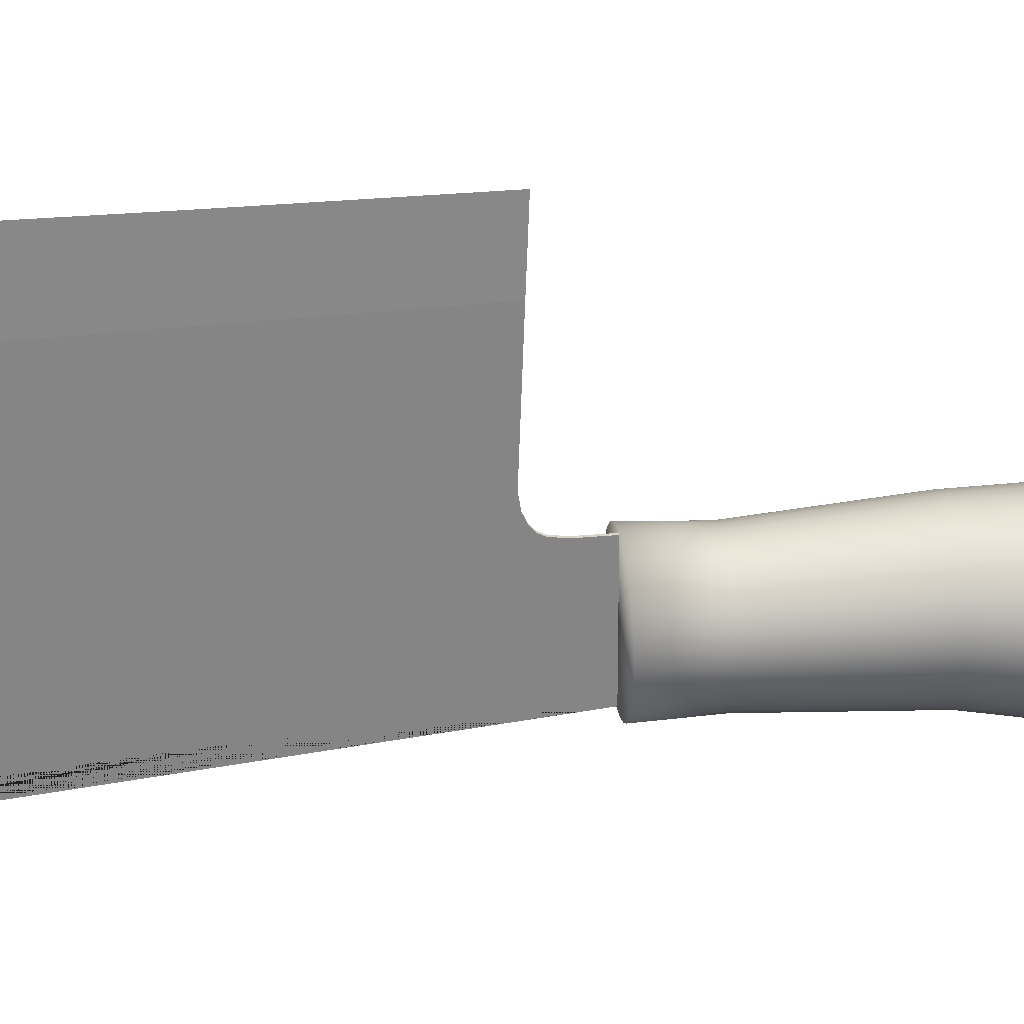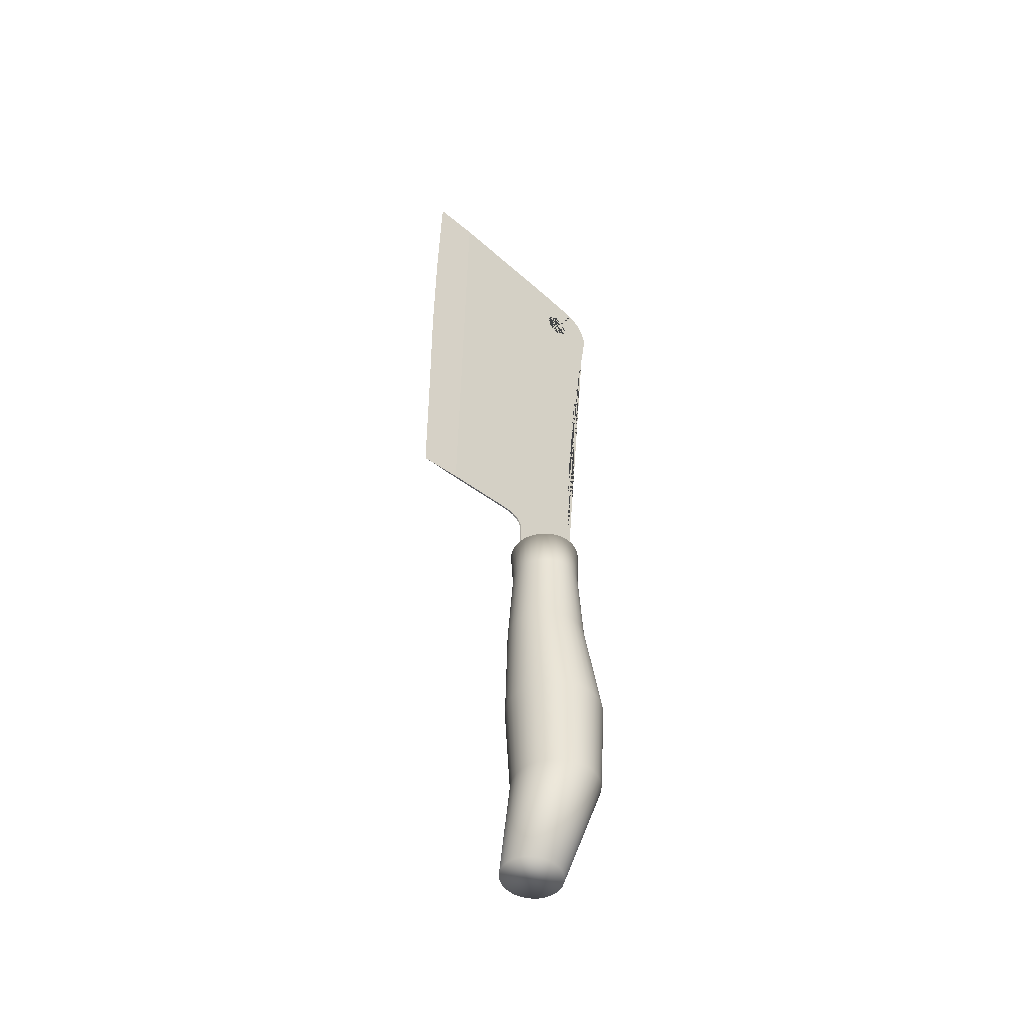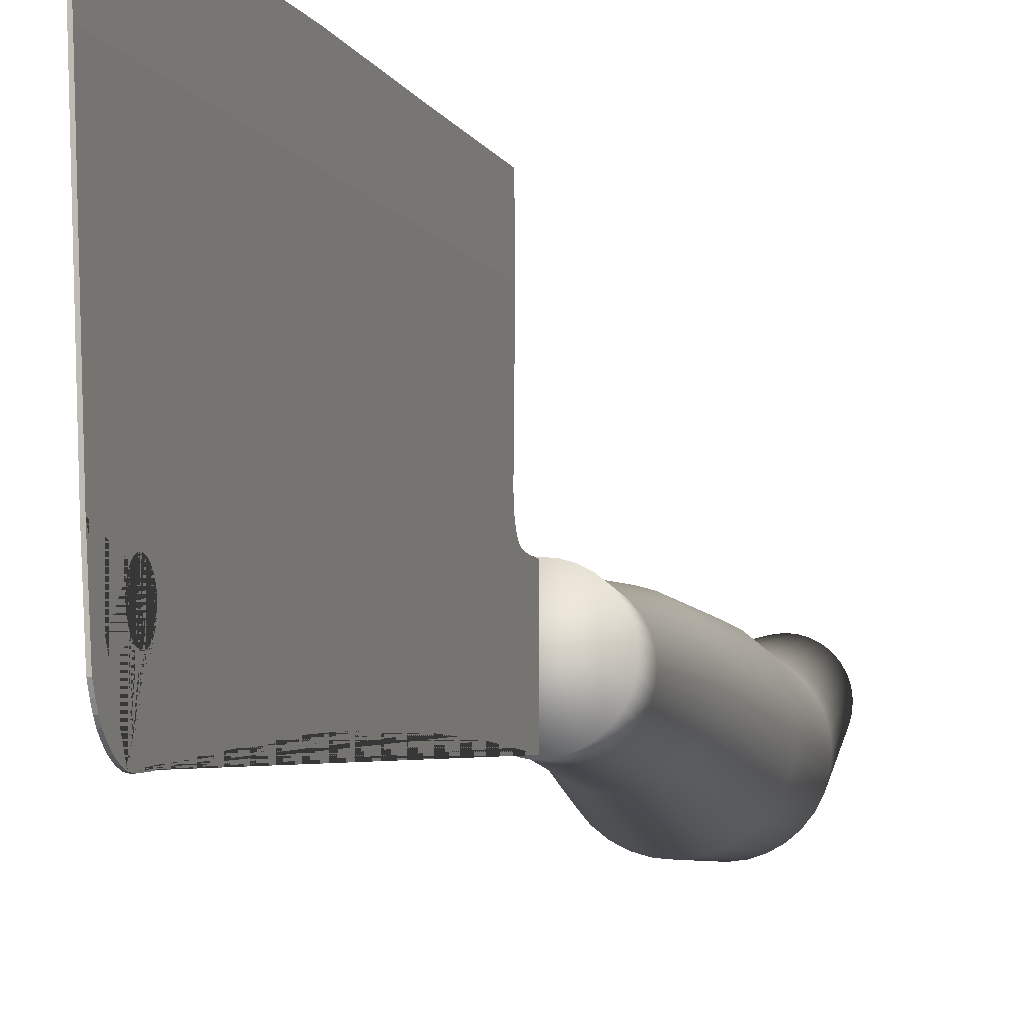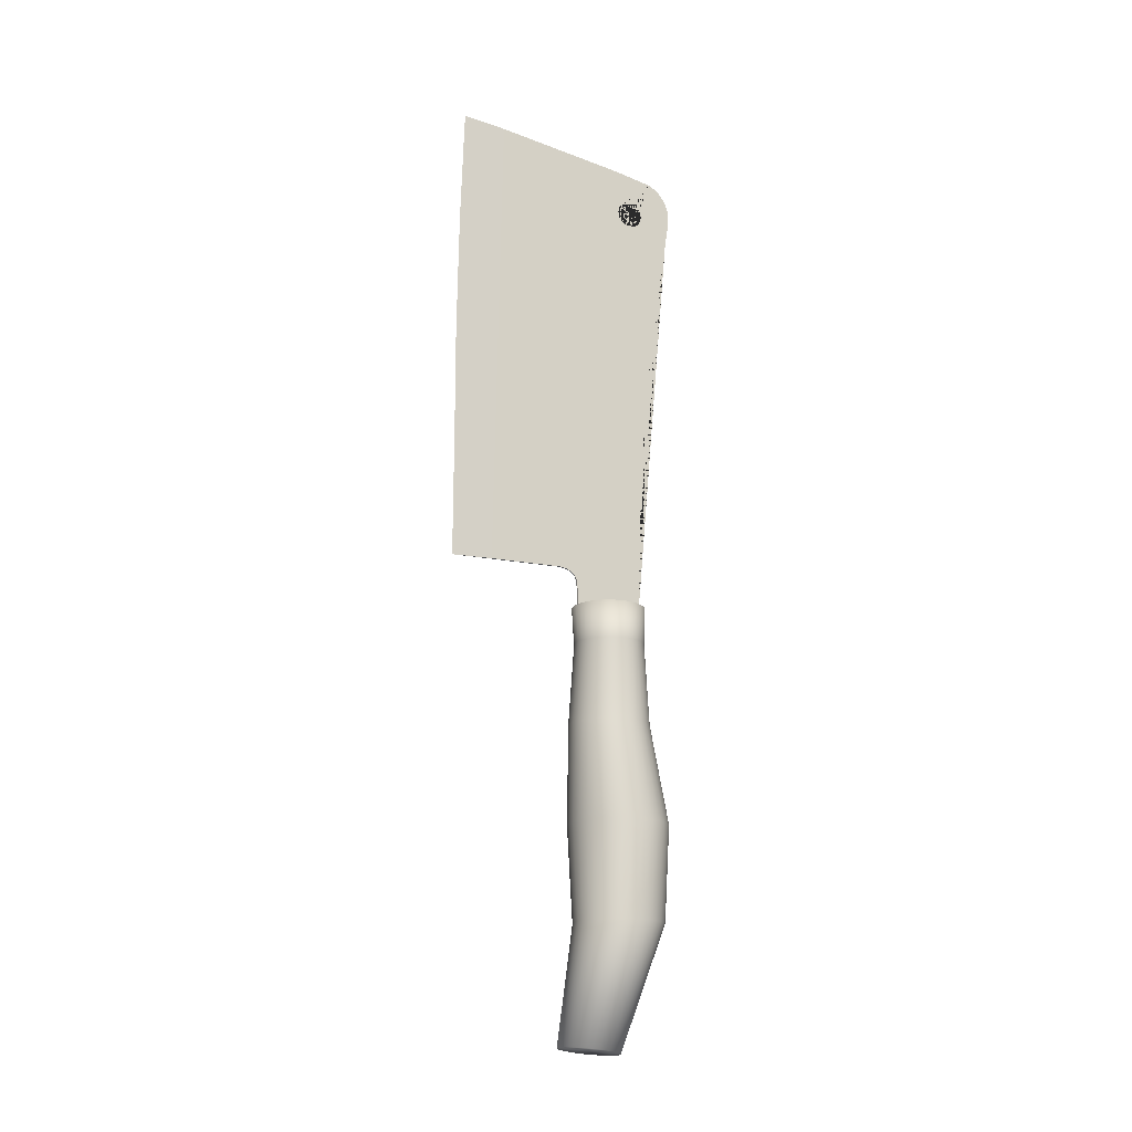
<metadata>
{"format":"obj","ext":"obj","renderer":"f3d","projection":"perspective","resolution":1024,"background":"white","views":[{"elev":28.5,"azim":-98.0,"up":"+Z"},{"elev":-46.8,"azim":47.7,"up":"+Y"},{"elev":-7.5,"azim":-165.2,"up":"+Z"},{"elev":-16.9,"azim":61.6,"up":"+Y"}]}
</metadata>
<code>
o Plane
v 0.0015 0.4355 -0.9771
v 0.0015 -0.4421 -0.9661
v 0 -0.502 -1.349
v 0 -0.5047 -1.219
v 0 -0.4718 -1.219
v 0 -0.4341 -1.181
v 0 -0.4618 -1.218
v 0 -0.4535 -1.216
v 0 -0.4463 -1.213
v 0 -0.441 -1.207
v 0 -0.4368 -1.198
v -0 0.2962 -1.423
v -0 0.4021 -1.304
v -0 0.3344 -1.426
v -0 0.3562 -1.42
v -0 0.374 -1.408
v -0 0.3845 -1.394
v 0.0015 0.2172 -0.9693
v 0.0015 -0.004898 -0.9658
v 0.0015 -0.2253 -0.9664
v 0.0015 0.4103 -0.9756
v 0 -0.3679 -1.351
v 0 -0.2323 -1.357
v 0 -0.0997 -1.368
v -0 0.03695 -1.382
v -0 0.1715 -1.403
v 0.0015 -0.3337 -0.9662
v 0 -0.5034 -1.284
v 0 -0.439 -1.043
v 0 -0.4355 -1.189
v 0 -0.4389 -1.202
v 0 -0.4436 -1.21
v 0 -0.4499 -1.215
v 0 -0.4576 -1.217
v 0 -0.4668 -1.218
v 0 -0.4883 -1.219
v -0 0.4288 -1.059
v -0 0.2378 -1.414
v -0 0.3218 -1.427
v -0 0.3458 -1.424
v -0 0.3658 -1.414
v -0 0.3796 -1.402
v -0 0.3901 -1.383
v 0.0015 0.3137 -0.9725
v 0.0015 0.1062 -0.9675
v 0.0015 -0.1151 -0.9661
v 0.0015 0.4229 -0.9764
v 0 -0.4351 -1.35
v 0 -0.3 -1.354
v 0 -0.1661 -1.362
v -0 -0.03147 -1.374
v -0 0.1042 -1.392
v 0.003 -0.5034 -1.284
v 0.003 -0.502 -1.349
v 0.003 -0.439 -1.043
v 0.003 -0.4341 -1.181
v 0.003 -0.4355 -1.189
v 0.003 -0.4368 -1.198
v 0.003 -0.4389 -1.202
v 0.003 -0.441 -1.207
v 0.003 -0.4436 -1.21
v 0.003 -0.4463 -1.213
v 0.003 -0.4499 -1.215
v 0.003 -0.4535 -1.216
v 0.003 -0.4576 -1.217
v 0.003 -0.4618 -1.218
v 0.003 -0.4668 -1.218
v 0.003 -0.4718 -1.219
v 0.003 -0.4883 -1.219
v 0.003 -0.5047 -1.219
v 0.003 0.4288 -1.059
v 0.003 0.2378 -1.414
v 0.003 0.2962 -1.423
v 0.003 0.3218 -1.427
v 0.003 0.3344 -1.426
v 0.003 0.3458 -1.424
v 0.003 0.3562 -1.42
v 0.003 0.3658 -1.414
v 0.003 0.374 -1.408
v 0.003 0.3796 -1.402
v 0.003 0.3845 -1.394
v 0.003 0.3901 -1.383
v 0.003 0.4021 -1.304
v 0.003 -0.4351 -1.35
v 0.003 -0.3679 -1.351
v 0.003 -0.3 -1.354
v 0.003 -0.2323 -1.357
v 0.003 -0.1661 -1.362
v 0.003 -0.0997 -1.368
v 0.003 -0.03147 -1.374
v 0.003 0.03695 -1.382
v 0.003 0.1042 -1.392
v 0.003 0.1715 -1.403
v -0 0.2964 -1.319
v 0.003 0.2964 -1.319
v -0 0.3003 -1.316
v 0.003 0.3003 -1.316
v -0 0.3287 -1.316
v -0 0.3195 -1.312
v -0 0.3145 -1.312
v -0 0.3243 -1.314
v -0 0.3047 -1.314
v -0 0.3095 -1.312
v 0.003 0.3047 -1.314
v -0 0.2932 -1.323
v -0 0.2908 -1.327
v 0.003 0.3095 -1.312
v -0 0.3358 -1.323
v -0 0.3326 -1.319
v -0 0.2889 -1.337
v -0 0.2894 -1.332
v 0.003 0.3145 -1.312
v -0 0.3381 -1.327
v -0 0.2894 -1.342
v -0 0.2908 -1.347
v 0.003 0.3195 -1.312
v 0.003 0.3243 -1.314
v -0 0.3396 -1.332
v -0 0.3401 -1.337
v -0 0.3396 -1.342
v -0 0.3003 -1.359
v -0 0.3047 -1.361
v -0 0.2932 -1.352
v -0 0.2964 -1.355
v -0 0.3095 -1.362
v 0.003 0.3287 -1.316
v -0 0.3381 -1.347
v -0 0.3326 -1.355
v -0 0.3358 -1.352
v -0 0.3243 -1.361
v -0 0.3145 -1.363
v -0 0.3195 -1.362
v -0 0.3287 -1.359
v 0.003 0.3326 -1.319
v 0.003 0.3358 -1.323
v 0.003 0.3381 -1.327
v 0.003 0.2932 -1.323
v 0.003 0.2908 -1.327
v 0.003 0.3396 -1.332
v 0.003 0.2889 -1.337
v 0.003 0.2894 -1.332
v 0.003 0.3401 -1.337
v 0.003 0.3396 -1.342
v 0.003 0.2894 -1.342
v 0.003 0.2908 -1.347
v 0.003 0.3381 -1.347
v 0.003 0.3003 -1.359
v 0.003 0.3047 -1.361
v 0.003 0.2932 -1.352
v 0.003 0.2964 -1.355
v 0.003 0.3095 -1.362
v 0.003 0.3358 -1.352
v 0.003 0.3326 -1.355
v 0.003 0.3243 -1.361
v 0.003 0.3145 -1.363
v 0.003 0.3195 -1.362
v 0.003 0.3287 -1.359
g Plane_Plane_Knife_top
f 14 39 12 38 26 52 25 51 24 50 23 49 22 48 3 28 4 36 5 35 7 34 8 33 9 32 10 31 11 30 6 29 37 13 109 98 101 99 100 103 102 96 94 105 106 111 110 114 115 123 124 121 122 125 131 132 130 133 43 17 42 16 41 15 40
f 109 13 43 133 128 129 127 120 119 118 113 108
f 134 83 71 55 56 57 58 59 60 61 62 63 64 65 66 67 68 69 70 53 54 84 85 86 87 88 89 90 91 92 93 72 73 74 75 76 77 78 79 80 81 82 157 154 156 155 151 148 147 150 149 145 144 140 141 138 137 95 97 104 107 112 116 117 126
f 82 83 134 135 136 139 142 143 146 152 153 157
f 5 36 69 68
f 36 4 70 69
f 13 37 71 83
f 26 38 72 93
f 38 12 73 72
f 12 39 74 73
f 39 14 75 74
f 14 40 76 75
f 40 15 77 76
f 15 41 78 77
f 41 16 79 78
f 16 42 80 79
f 42 17 81 80
f 17 43 82 81
f 43 13 83 82
f 3 48 84 54
f 48 22 85 84
f 22 49 86 85
f 49 23 87 86
f 23 50 88 87
f 50 24 89 88
f 24 51 90 89
f 51 25 91 90
f 25 52 92 91
f 52 26 93 92
f 29 6 56 55
f 6 30 57 56
f 30 11 58 57
f 11 31 59 58
f 31 10 60 59
f 10 32 61 60
f 32 9 62 61
f 9 33 63 62
f 33 8 64 63
f 8 34 65 64
f 34 7 66 65
f 7 35 67 66
f 35 5 68 67
f 155 131 125 151
f 151 125 122 148
f 122 121 147 148
f 121 124 150 147
f 124 123 149 150
f 123 115 145 149
f 115 114 144 145
f 114 110 140 144
f 110 111 141 140
f 111 106 138 141
f 106 105 137 138
f 105 94 95 137
f 94 96 97 95
f 97 96 102 104
f 102 103 107 104
f 103 100 112 107
f 100 99 116 112
f 99 101 117 116
f 117 101 98 126
f 126 98 109 134
f 134 109 108 135
f 135 108 113 136
f 136 113 118 139
f 139 118 119 142
f 142 119 120 143
f 143 120 127 146
f 146 127 129 152
f 152 129 128 153
f 153 128 133 157
f 157 133 130 154
f 154 130 132 156
f 156 132 131 155
g Plane_Plane_Blade
f 37 29 2 27 20 46 19 45 18 44 21 47 1
f 71 1 47 21 44 18 45 19 46 20 27 2 55
f 37 1 71
f 2 29 55
o Cylinder
v -6e-05 -1.296 -1.295
v -6e-05 -1.072 -1.383
v 0.0107 -1.296 -1.294
v 0.01589 -1.072 -1.382
v 0.02105 -1.296 -1.291
v 0.03122 -1.072 -1.377
v 0.03059 -1.295 -1.286
v 0.04535 -1.072 -1.369
v 0.03895 -1.295 -1.279
v 0.05773 -1.072 -1.359
v 0.04581 -1.294 -1.271
v 0.0679 -1.072 -1.347
v 0.05091 -1.293 -1.261
v 0.07545 -1.072 -1.333
v 0.05405 -1.292 -1.251
v 0.0801 -1.072 -1.317
v 0.05511 -1.291 -1.24
v 0.08167 -1.072 -1.301
v 0.05405 -1.29 -1.23
v 0.0801 -1.072 -1.285
v 0.05091 -1.289 -1.219
v 0.07545 -1.072 -1.27
v 0.04581 -1.288 -1.21
v 0.0679 -1.072 -1.256
v 0.03895 -1.287 -1.202
v 0.05773 -1.072 -1.244
v 0.03059 -1.286 -1.195
v 0.04535 -1.072 -1.233
v 0.02105 -1.286 -1.19
v 0.03122 -1.072 -1.226
v 0.0107 -1.285 -1.187
v 0.01589 -1.072 -1.221
v -6e-05 -1.285 -1.185
v -6e-05 -1.072 -1.22
v -0.01082 -1.285 -1.187
v -0.016 -1.072 -1.221
v -0.02117 -1.286 -1.19
v -0.03134 -1.072 -1.226
v -0.03071 -1.286 -1.195
v -0.04547 -1.072 -1.233
v -0.03907 -1.287 -1.202
v -0.05785 -1.072 -1.244
v -0.04593 -1.288 -1.21
v -0.06802 -1.072 -1.256
v -0.05103 -1.289 -1.219
v -0.07557 -1.072 -1.27
v -0.05417 -1.29 -1.23
v -0.08022 -1.072 -1.285
v -0.05523 -1.291 -1.24
v -0.08179 -1.072 -1.301
v -0.05417 -1.292 -1.251
v -0.08022 -1.072 -1.317
v -0.05103 -1.293 -1.261
v -0.07557 -1.072 -1.333
v -0.04593 -1.294 -1.271
v -0.06802 -1.072 -1.347
v -0.03907 -1.295 -1.279
v -0.05785 -1.072 -1.359
v -0.03071 -1.295 -1.286
v -0.04547 -1.072 -1.369
v -0.02117 -1.296 -1.291
v -0.03134 -1.072 -1.377
v -0.01082 -1.296 -1.294
v -0.016 -1.072 -1.382
v 0.01771 -0.8996 -1.391
v -6e-05 -0.8996 -1.392
v 0.0348 -0.8996 -1.386
v 0.05055 -0.8996 -1.377
v 0.06435 -0.8996 -1.366
v 0.07568 -0.8996 -1.352
v 0.0841 -0.8996 -1.336
v 0.08928 -0.8996 -1.319
v 0.09104 -0.8996 -1.301
v 0.08928 -0.8996 -1.284
v 0.0841 -0.8996 -1.267
v 0.07568 -0.8996 -1.251
v 0.06435 -0.8996 -1.237
v 0.05055 -0.8996 -1.226
v 0.0348 -0.8996 -1.217
v 0.01771 -0.8996 -1.212
v -6e-05 -0.8996 -1.21
v -0.01783 -0.8996 -1.212
v -0.03492 -0.8996 -1.217
v -0.05067 -0.8996 -1.226
v -0.06447 -0.8996 -1.237
v -0.0758 -0.8996 -1.251
v -0.08422 -0.8996 -1.267
v -0.0894 -0.8996 -1.284
v -0.09115 -0.8996 -1.301
v -0.0894 -0.8996 -1.319
v -0.08422 -0.8996 -1.336
v -0.0758 -0.8996 -1.352
v -0.06447 -0.8996 -1.366
v -0.05067 -0.8996 -1.377
v -0.03492 -0.8996 -1.386
v -0.01783 -0.8996 -1.391
v 0.01433 -0.7203 -1.357
v -6e-05 -0.7203 -1.358
v 0.02817 -0.7203 -1.352
v 0.04093 -0.7203 -1.346
v 0.05211 -0.7203 -1.336
v 0.06129 -0.7203 -1.325
v 0.0681 -0.7203 -1.312
v 0.0723 -0.7203 -1.299
v 0.07372 -0.7203 -1.284
v 0.0723 -0.7203 -1.27
v 0.0681 -0.7203 -1.256
v 0.06129 -0.7203 -1.243
v 0.05211 -0.7203 -1.232
v 0.04093 -0.7203 -1.223
v 0.02817 -0.7203 -1.216
v 0.01433 -0.7203 -1.212
v -6e-05 -0.7203 -1.21
v -0.01445 -0.7203 -1.212
v -0.02829 -0.7203 -1.216
v -0.04105 -0.7203 -1.223
v -0.05223 -0.7203 -1.232
v -0.06141 -0.7203 -1.243
v -0.06822 -0.7203 -1.256
v -0.07242 -0.7203 -1.27
v -0.07384 -0.7203 -1.284
v -0.07242 -0.7203 -1.299
v -0.06822 -0.7203 -1.312
v -0.06141 -0.7203 -1.325
v -0.05223 -0.7203 -1.336
v -0.04105 -0.7203 -1.346
v -0.02829 -0.7203 -1.352
v -0.01445 -0.7203 -1.357
v 0.01246 -0.5696 -1.348
v -6e-05 -0.5696 -1.35
v 0.0245 -0.5696 -1.345
v 0.0356 -0.5696 -1.339
v 0.04533 -0.5696 -1.331
v 0.05331 -0.5696 -1.321
v 0.05924 -0.5696 -1.31
v 0.06289 -0.5696 -1.298
v 0.06413 -0.5696 -1.286
v 0.06289 -0.5696 -1.273
v 0.05924 -0.5696 -1.261
v 0.05331 -0.5696 -1.25
v 0.04533 -0.5696 -1.24
v 0.0356 -0.5696 -1.232
v 0.0245 -0.5696 -1.226
v 0.01246 -0.5696 -1.223
v -6e-05 -0.5696 -1.221
v -0.01258 -0.5696 -1.223
v -0.02462 -0.5696 -1.226
v -0.03572 -0.5696 -1.232
v -0.04545 -0.5696 -1.24
v -0.05343 -0.5696 -1.25
v -0.05936 -0.5696 -1.261
v -0.06301 -0.5696 -1.273
v -0.06424 -0.5696 -1.286
v -0.06301 -0.5696 -1.298
v -0.05936 -0.5696 -1.31
v -0.05343 -0.5696 -1.321
v -0.04545 -0.5696 -1.331
v -0.03572 -0.5696 -1.339
v -0.02462 -0.5696 -1.345
v -0.01258 -0.5696 -1.348
v 0.01305 -0.5013 -1.35
v -6e-05 -0.5013 -1.351
v 0.02565 -0.5013 -1.346
v 0.03726 -0.5013 -1.34
v 0.04744 -0.5013 -1.332
v 0.0558 -0.5013 -1.322
v 0.062 -0.5013 -1.31
v 0.06583 -0.5013 -1.297
v 0.06712 -0.5013 -1.284
v 0.06583 -0.5013 -1.271
v 0.062 -0.5013 -1.259
v 0.0558 -0.5013 -1.247
v 0.04744 -0.5013 -1.237
v 0.03726 -0.5013 -1.228
v 0.02565 -0.5013 -1.222
v 0.01305 -0.5013 -1.218
v -6e-05 -0.5013 -1.217
v -0.01316 -0.5013 -1.218
v -0.02577 -0.5013 -1.222
v -0.03738 -0.5013 -1.228
v -0.04756 -0.5013 -1.237
v -0.05592 -0.5013 -1.247
v -0.06212 -0.5013 -1.259
v -0.06595 -0.5013 -1.271
v -0.06724 -0.5013 -1.284
v -0.06595 -0.5013 -1.297
v -0.06212 -0.5013 -1.31
v -0.05592 -0.5013 -1.322
v -0.04756 -0.5013 -1.332
v -0.03738 -0.5013 -1.34
v -0.02577 -0.5013 -1.346
v -0.01316 -0.5013 -1.35
g Cylinder_Cylinder_Iron_ring
f 301 300 332 333
f 318 319 349 348 347 346 345 344 343 342 341 340 339 338 337 336 335 334 333 332 331 330 329 328 327 326 325 324 323 322 321 320
f 288 286 318 320
f 315 314 346 347
f 302 301 333 334
f 289 288 320 321
f 316 315 347 348
f 303 302 334 335
f 290 289 321 322
f 317 316 348 349
f 304 303 335 336
f 291 290 322 323
f 287 317 349 319
f 305 304 336 337
f 292 291 323 324
f 306 305 337 338
f 293 292 324 325
f 307 306 338 339
f 294 293 325 326
f 308 307 339 340
f 295 294 326 327
f 309 308 340 341
f 296 295 327 328
f 310 309 341 342
f 297 296 328 329
f 311 310 342 343
f 298 297 329 330
f 312 311 343 344
f 299 298 330 331
f 313 312 344 345
f 300 299 331 332
f 286 287 319 318
f 314 313 345 346
g Cylinder_Cylinder_Handle
f 158 159 161 160
f 160 161 163 162
f 162 163 165 164
f 164 165 167 166
f 166 167 169 168
f 168 169 171 170
f 170 171 173 172
f 172 173 175 174
f 174 175 177 176
f 176 177 179 178
f 178 179 181 180
f 180 181 183 182
f 182 183 185 184
f 184 185 187 186
f 186 187 189 188
f 188 189 191 190
f 190 191 193 192
f 192 193 195 194
f 194 195 197 196
f 196 197 199 198
f 198 199 201 200
f 200 201 203 202
f 202 203 205 204
f 204 205 207 206
f 206 207 209 208
f 208 209 211 210
f 210 211 213 212
f 212 213 215 214
f 214 215 217 216
f 216 217 219 218
f 211 209 247 248
f 218 219 221 220
f 220 221 159 158
f 158 160 162 164 166 168 170 172 174 176 178 180 182 184 186 188 190 192 194 196 198 200 202 204 206 208 210 212 214 216 218 220
f 231 230 262 263
f 167 165 225 226
f 185 183 234 235
f 203 201 243 244
f 221 219 252 253
f 177 175 230 231
f 195 193 239 240
f 213 211 248 249
f 169 167 226 227
f 187 185 235 236
f 205 203 244 245
f 161 159 223 222
f 159 221 253 223
f 179 177 231 232
f 197 195 240 241
f 215 213 249 250
f 171 169 227 228
f 189 187 236 237
f 207 205 245 246
f 163 161 222 224
f 181 179 232 233
f 199 197 241 242
f 217 215 250 251
f 173 171 228 229
f 191 189 237 238
f 209 207 246 247
f 165 163 224 225
f 183 181 233 234
f 201 199 242 243
f 219 217 251 252
f 175 173 229 230
f 193 191 238 239
f 266 265 297 298
f 245 244 276 277
f 232 231 263 264
f 246 245 277 278
f 233 232 264 265
f 247 246 278 279
f 234 233 265 266
f 248 247 279 280
f 235 234 266 267
f 249 248 280 281
f 236 235 267 268
f 222 223 255 254
f 250 249 281 282
f 237 236 268 269
f 224 222 254 256
f 251 250 282 283
f 238 237 269 270
f 225 224 256 257
f 252 251 283 284
f 239 238 270 271
f 226 225 257 258
f 253 252 284 285
f 240 239 271 272
f 227 226 258 259
f 223 253 285 255
f 241 240 272 273
f 228 227 259 260
f 242 241 273 274
f 229 228 260 261
f 243 242 274 275
f 230 229 261 262
f 244 243 275 276
f 280 279 311 312
f 267 266 298 299
f 281 280 312 313
f 268 267 299 300
f 254 255 287 286
f 282 281 313 314
f 269 268 300 301
f 256 254 286 288
f 283 282 314 315
f 270 269 301 302
f 257 256 288 289
f 284 283 315 316
f 271 270 302 303
f 258 257 289 290
f 285 284 316 317
f 272 271 303 304
f 259 258 290 291
f 255 285 317 287
f 273 272 304 305
f 260 259 291 292
f 274 273 305 306
f 261 260 292 293
f 275 274 306 307
f 262 261 293 294
f 276 275 307 308
f 263 262 294 295
f 277 276 308 309
f 264 263 295 296
f 278 277 309 310
f 265 264 296 297
f 279 278 310 311

</code>
